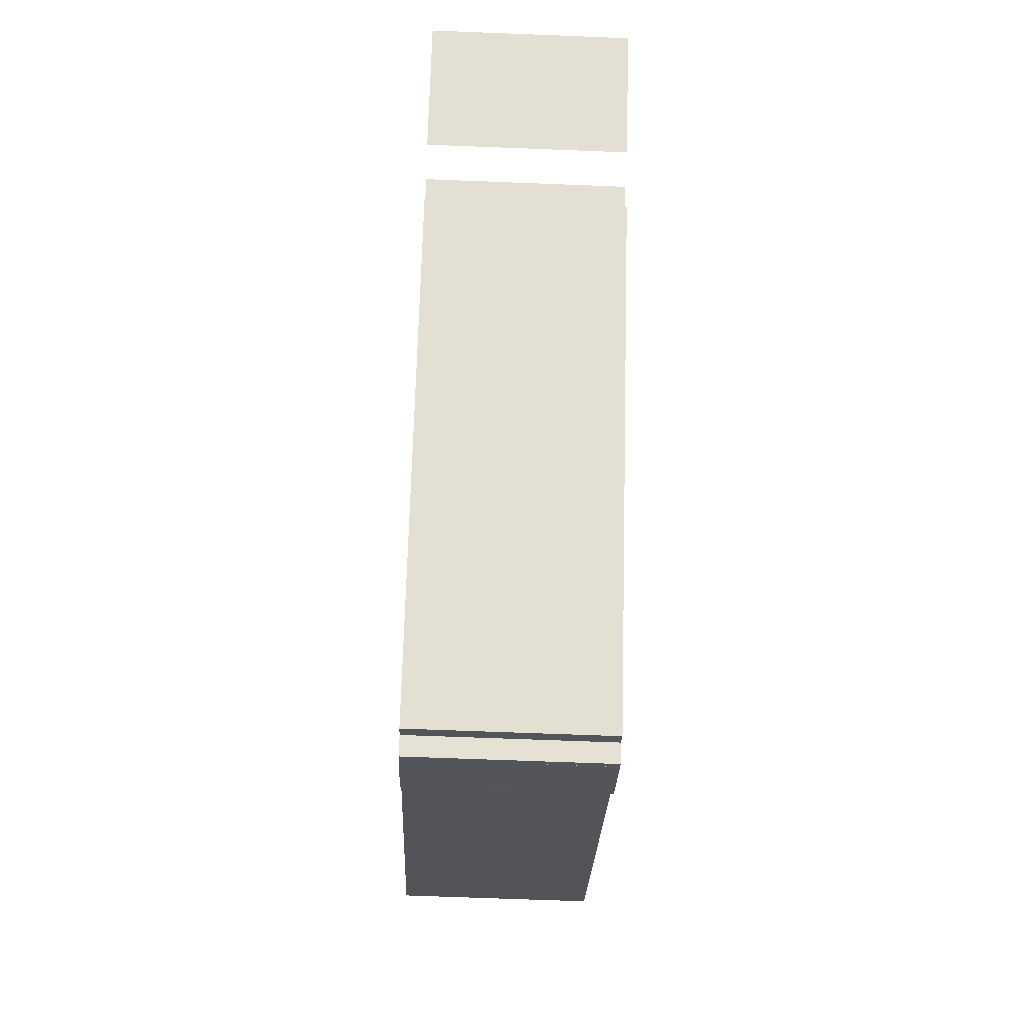
<metadata>
{"format":"obj","ext":"obj","renderer":"f3d","projection":"perspective","resolution":1024,"background":"white","views":[{"elev":-64.3,"azim":-92.3,"up":"+Z"}]}
</metadata>
<code>
v -4.009 1.443 2.354
v -4.392 1.443 2.793
v -4.392 -1.593 2.793
v -4.009 -1.593 2.354
v -4.392 -1.593 2.793
v -4.392 1.443 2.793
v -4.009 1.443 2.354
v -4.009 -1.593 2.354
g Wall4
f 1 2 3
f 1 3 4
f 5 6 7
f 5 7 8
f 1 7 6
f 1 6 2
f 5 8 4
f 5 4 3
f 1 4 8
f 1 8 7
f 5 3 2
f 5 2 6
v -4.302 1.443 2.098
v -4.009 1.443 2.354
v -4.009 -1.593 2.354
v -4.302 -1.593 2.098
v -4.009 -1.593 2.354
v -4.009 1.443 2.354
v -4.302 1.443 2.098
v -4.302 -1.593 2.098
g Wall5
f 9 10 11
f 9 11 12
f 13 14 15
f 13 15 16
f 9 15 14
f 9 14 10
f 13 16 12
f 13 12 11
f 9 12 16
f 9 16 15
f 13 11 10
f 13 10 14
v 1.575 1.443 -4.207
v 1.377 1.443 -3.97
v 1.377 -1.593 -3.97
v 1.575 -1.593 -4.207
v 1.377 -1.593 -3.97
v 1.377 1.443 -3.97
v 1.575 1.443 -4.207
v 1.575 -1.593 -4.207
g Wall6
f 17 18 19
f 17 19 20
f 21 22 23
f 21 23 24
f 17 23 22
f 17 22 18
f 21 24 20
f 21 20 19
f 17 20 24
f 17 24 23
f 21 19 18
f 21 18 22
v 1.377 1.443 -3.97
v 1.163 1.443 -4.157
v 1.163 -1.593 -4.157
v 1.377 -1.593 -3.97
v 1.163 -1.593 -4.157
v 1.163 1.443 -4.157
v 1.377 1.443 -3.97
v 1.377 -1.593 -3.97
g Wall7
f 25 26 27
f 25 27 28
f 29 30 31
f 29 31 32
f 25 31 30
f 25 30 26
f 29 32 28
f 29 28 27
f 25 28 32
f 25 32 31
f 29 27 26
f 29 26 30
v 2.505 1.443 7.468
v 2.685 1.443 7.596
v 2.685 -1.593 7.596
v 2.505 -1.593 7.468
v 2.685 -1.593 7.596
v 2.685 1.443 7.596
v 2.505 1.443 7.468
v 2.505 -1.593 7.468
g Wall8
f 33 34 35
f 33 35 36
f 37 38 39
f 37 39 40
f 33 39 38
f 33 38 34
f 37 40 36
f 37 36 35
f 33 36 40
f 33 40 39
f 37 35 34
f 37 34 38
v 2.466 1.443 -3.187
v 2.605 1.443 -3.346
v 2.605 -1.593 -3.346
v 2.466 -1.593 -3.187
v 2.605 -1.593 -3.346
v 2.605 1.443 -3.346
v 2.467 1.443 -3.187
v 2.467 -1.593 -3.187
g Wall9
f 41 42 43
f 41 43 44
f 45 46 47
f 45 47 48
f 41 47 46
f 41 46 42
f 45 48 44
f 45 44 43
f 41 44 48
f 41 48 47
f 45 43 42
f 45 42 46
v -1.975 1.443 5.305
v 1.479 1.443 8.322
v 1.479 -1.593 8.322
v -1.975 -1.593 5.305
v 1.479 -1.593 8.322
v 1.479 1.443 8.322
v -1.975 1.443 5.305
v -1.975 -1.593 5.305
g Wall15
f 49 50 51
f 49 51 52
f 53 54 55
f 53 55 56
f 49 55 54
f 49 54 50
f 53 56 52
f 53 52 51
f 49 52 56
f 49 56 55
f 53 51 50
f 53 50 54
v 2.685 1.443 7.596
v 7.933 1.443 1.588
v 7.933 -1.593 1.588
v 2.685 -1.593 7.596
v 7.933 -1.593 1.588
v 7.933 1.443 1.588
v 2.685 1.443 7.596
v 2.685 -1.593 7.596
g Wall1
f 57 58 59
f 57 59 60
f 61 62 63
f 61 63 64
f 57 63 62
f 57 62 58
f 61 64 60
f 61 60 59
f 57 60 64
f 57 64 63
f 61 59 58
f 61 58 62
v -4.917 1.443 2.853
v -6.278 1.443 4.41
v -6.278 -1.593 4.41
v -4.917 -1.593 2.853
v -6.278 -1.593 4.41
v -6.278 1.443 4.41
v -4.918 1.443 2.853
v -4.918 -1.593 2.853
g Wall2
f 65 66 67
f 65 67 68
f 69 70 71
f 69 71 72
f 65 71 70
f 65 70 66
f 69 72 68
f 69 68 67
f 65 68 72
f 65 72 71
f 69 67 66
f 69 66 70
v -3.543 1.443 3.998
v -1.975 1.443 5.305
v -1.975 -1.593 5.305
v -3.543 -1.593 3.998
v -1.975 -1.593 5.305
v -1.975 1.443 5.305
v -3.543 1.443 3.998
v -3.543 -1.593 3.998
g Wall3
f 73 74 75
f 73 75 76
f 77 78 79
f 77 79 80
f 73 79 78
f 73 78 74
f 77 80 76
f 77 76 75
f 73 76 80
f 73 80 79
f 77 75 74
f 77 74 78
v 1.163 1.443 -4.157
v -4.302 1.443 2.098
v -4.302 -1.593 2.098
v 1.163 -1.593 -4.157
v -4.302 -1.593 2.098
v -4.302 1.443 2.098
v 1.163 1.443 -4.157
v 1.163 -1.593 -4.157
g Wall0
f 81 82 83
f 81 83 84
f 85 86 87
f 85 87 88
f 81 87 86
f 81 86 82
f 85 88 84
f 85 84 83
f 81 84 88
f 81 88 87
f 85 83 82
f 85 82 86
v 2.428 0.867 -3.495
v 1.672 0.867 -4.126
v 1.672 -1.593 -4.126
v 2.428 -1.593 -3.495
v 1.673 -1.593 -4.126
v 1.673 0.867 -4.126
v 2.428 0.867 -3.495
v 2.428 -1.593 -3.495
g Door0
f 89 90 91
f 89 91 92
f 93 94 95
f 93 95 96
f 89 95 94
f 89 94 90
f 93 96 92
f 93 92 91
f 89 92 96
f 89 96 95
f 93 91 90
f 93 90 94
v 2.605 1.443 -3.346
v 1.575 1.443 -4.207
v 1.575 -1.593 -4.207
v 2.605 -1.593 -3.346
v 1.575 -1.593 -4.207
v 1.575 1.443 -4.207
v 2.605 1.443 -3.346
v 2.605 -1.593 -3.346
g Wall10
f 97 98 99
f 97 99 100
f 101 102 103
f 101 103 104
f 97 103 102
f 97 102 98
f 101 104 100
f 101 100 99
f 97 100 104
f 97 104 103
f 101 99 98
f 101 98 102
v 1.479 1.443 8.322
v 2.505 1.443 7.468
v 2.505 -1.593 7.468
v 1.479 -1.593 8.322
v 2.505 -1.593 7.468
v 2.505 1.443 7.468
v 1.479 1.443 8.322
v 1.479 -1.593 8.322
g Wall11
f 105 106 107
f 105 107 108
f 109 110 111
f 109 111 112
f 105 111 110
f 105 110 106
f 109 112 108
f 109 108 107
f 105 108 112
f 105 112 111
f 109 107 106
f 109 106 110
v 2.306 1.443 7.634
v 2.685 1.443 7.596
v 2.685 -1.593 7.596
v 2.306 -1.593 7.634
v 2.685 -1.593 7.596
v 2.685 1.443 7.596
v 2.306 1.443 7.634
v 2.306 -1.593 7.634
g Wall12
f 113 114 115
f 113 115 116
f 117 118 119
f 117 119 120
f 113 119 118
f 113 118 114
f 117 120 116
f 117 116 115
f 113 116 120
f 113 120 119
f 117 115 114
f 117 114 118
v -2.26 1.443 5.489
v -1.975 1.443 5.305
v -1.975 -1.593 5.305
v -2.26 -1.593 5.489
v -1.975 -1.593 5.305
v -1.975 1.443 5.305
v -2.26 1.443 5.489
v -2.26 -1.593 5.489
g Wall13
f 121 122 123
f 121 123 124
f 125 126 127
f 125 127 128
f 121 127 126
f 121 126 122
f 125 128 124
f 125 124 123
f 121 124 128
f 121 128 127
f 125 123 122
f 125 122 126
v 7.933 1.443 1.588
v 2.466 1.443 -3.187
v 2.466 -1.593 -3.187
v 7.933 -1.593 1.588
v 2.467 -1.593 -3.187
v 2.467 1.443 -3.187
v 7.933 1.443 1.588
v 7.933 -1.593 1.588
g Wall14
f 129 130 131
f 129 131 132
f 133 134 135
f 133 135 136
f 129 135 134
f 129 134 130
f 133 136 132
f 133 132 131
f 129 132 136
f 129 136 135
f 133 131 130
f 133 130 134
v 2.432 -0.5544 1.729
v 1.927 -0.5544 1.941
v 1.927 -1.593 1.941
v 2.432 -1.593 1.729
v 1.691 -1.593 1.378
v 1.691 -0.5544 1.378
v 2.196 -0.5544 1.167
v 2.196 -1.593 1.167
g Chair0
f 137 138 139
f 137 139 140
f 141 142 143
f 141 143 144
f 137 143 142
f 137 142 138
f 141 144 140
f 141 140 139
f 137 140 144
f 137 144 143
f 141 139 138
f 141 138 142
v 2.098 -0.7133 5.909
v 2.435 -0.7133 5.514
v 2.435 -1.593 5.514
v 2.098 -1.593 5.909
v 2.89 -1.593 5.903
v 2.89 -0.7133 5.903
v 2.552 -0.7133 6.298
v 2.552 -1.593 6.298
g Chair1
f 145 146 147
f 145 147 148
f 149 150 151
f 149 151 152
f 145 151 150
f 145 150 146
f 149 152 148
f 149 148 147
f 145 148 152
f 145 152 151
f 149 147 146
f 149 146 150
v 2.986 -0.4538 2.873
v 2.385 -0.4538 2.795
v 2.385 -1.593 2.795
v 2.986 -1.593 2.873
v 2.473 -1.593 2.111
v 2.473 -0.4538 2.111
v 3.074 -0.4538 2.188
v 3.074 -1.593 2.188
g Chair10
f 153 154 155
f 153 155 156
f 157 158 159
f 157 159 160
f 153 159 158
f 153 158 154
f 157 160 156
f 157 156 155
f 153 156 160
f 153 160 159
f 157 155 154
f 157 154 158
v 5.459 -0.5532 1.477
v 5.8 -0.5532 1.932
v 5.8 -1.593 1.932
v 5.459 -1.593 1.477
v 5.302 -1.593 2.305
v 5.302 -0.5532 2.305
v 4.961 -0.5532 1.85
v 4.961 -1.593 1.85
g Chair11
f 161 162 163
f 161 163 164
f 165 166 167
f 165 167 168
f 161 167 166
f 161 166 162
f 165 168 164
f 165 164 163
f 161 164 168
f 161 168 167
f 165 163 162
f 165 162 166
v 3.247 -0.5907 -0.6332
v 2.82 -0.5907 -0.2587
v 2.82 -1.593 -0.2587
v 3.247 -1.593 -0.6332
v 2.389 -1.593 -0.75
v 2.389 -0.5907 -0.75
v 2.817 -0.5907 -1.125
v 2.817 -1.593 -1.125
g Chair12
f 169 170 171
f 169 171 172
f 173 174 175
f 173 175 176
f 169 175 174
f 169 174 170
f 173 176 172
f 173 172 171
f 169 172 176
f 169 176 175
f 173 171 170
f 173 170 174
v 0.7748 -0.7207 3.439
v 0.4984 -0.7207 3.948
v 0.4984 -1.593 3.948
v 0.7748 -1.593 3.439
v -0.03548 -1.593 3.658
v -0.03548 -0.7207 3.658
v 0.2409 -0.7207 3.149
v 0.2409 -1.593 3.149
g Chair13
f 177 178 179
f 177 179 180
f 181 182 183
f 181 183 184
f 177 183 182
f 177 182 178
f 181 184 180
f 181 180 179
f 177 180 184
f 177 184 183
f 181 179 178
f 181 178 182
v 1.756 -0.8447 3.639
v 1.387 -0.8447 4.062
v 1.387 -1.593 4.062
v 1.756 -1.593 3.639
v 0.9276 -1.593 3.661
v 0.9276 -0.8447 3.661
v 1.297 -0.8447 3.238
v 1.297 -1.593 3.238
g Chair14
f 185 186 187
f 185 187 188
f 189 190 191
f 189 191 192
f 185 191 190
f 185 190 186
f 189 192 188
f 189 188 187
f 185 188 192
f 185 192 191
f 189 187 186
f 189 186 190
v 0.2241 -0.5964 1.733
v 0.5672 -0.5964 2.173
v 0.5672 -1.593 2.173
v 0.2241 -1.593 1.733
v 0.08226 -1.593 2.551
v 0.08226 -0.5964 2.551
v -0.2609 -0.5964 2.11
v -0.2609 -1.593 2.11
g Chair2
f 193 194 195
f 193 195 196
f 197 198 199
f 197 199 200
f 193 199 198
f 193 198 194
f 197 200 196
f 197 196 195
f 193 196 200
f 193 200 199
f 197 195 194
f 197 194 198
v 3.737 -0.5892 4.7
v 3.471 -0.5892 5.096
v 3.471 -1.593 5.096
v 3.737 -1.593 4.7
v 3.021 -1.593 4.794
v 3.021 -0.5892 4.794
v 3.287 -0.5892 4.398
v 3.287 -1.593 4.398
g Chair3
f 201 202 203
f 201 203 204
f 205 206 207
f 205 207 208
f 201 207 206
f 201 206 202
f 205 208 204
f 205 204 203
f 201 204 208
f 201 208 207
f 205 203 202
f 205 202 206
v 0.3662 -0.9383 6.875
v -0.04253 -0.9383 6.518
v -0.04253 -1.593 6.518
v 0.3662 -1.593 6.875
v 0.3609 -1.593 6.057
v 0.3609 -0.9383 6.057
v 0.7696 -0.9383 6.414
v 0.7696 -1.593 6.414
g Chair4
f 209 210 211
f 209 211 212
f 213 214 215
f 213 215 216
f 209 215 214
f 209 214 210
f 213 216 212
f 213 212 211
f 209 212 216
f 209 216 215
f 213 211 210
f 213 210 214
v 0.9813 -0.4476 6.682
v 1.298 -0.4476 6.104
v 1.298 -1.593 6.104
v 0.9813 -1.593 6.682
v 1.983 -1.593 6.479
v 1.983 -0.4476 6.479
v 1.665 -0.4476 7.057
v 1.665 -1.593 7.057
g Chair5
f 217 218 219
f 217 219 220
f 221 222 223
f 221 223 224
f 217 223 222
f 217 222 218
f 221 224 220
f 221 220 219
f 217 220 224
f 217 224 223
f 221 219 218
f 221 218 222
v -2.606 -0.9332 3.525
v -2.224 -0.9332 3.066
v -2.224 -1.593 3.066
v -2.606 -1.593 3.525
v -1.68 -1.593 3.519
v -1.68 -0.9332 3.519
v -2.063 -0.9332 3.978
v -2.063 -1.593 3.978
g Chair6
f 225 226 227
f 225 227 228
f 229 230 231
f 229 231 232
f 225 231 230
f 225 230 226
f 229 232 228
f 229 228 227
f 225 228 232
f 225 232 231
f 229 227 226
f 229 226 230
v 3.649 -0.9755 0.1105
v 4.117 -0.9755 0.5191
v 4.117 -1.593 0.5191
v 3.649 -1.593 0.1105
v 3.629 -1.593 1.077
v 3.629 -0.9755 1.077
v 3.161 -0.9755 0.6686
v 3.161 -1.593 0.6686
g Chair7
f 233 234 235
f 233 235 236
f 237 238 239
f 237 239 240
f 233 239 238
f 233 238 234
f 237 240 236
f 237 236 235
f 233 236 240
f 233 240 239
f 237 235 234
f 237 234 238
v 5.459 -0.8821 3.57
v 5.051 -0.8821 4.038
v 5.051 -1.593 4.038
v 5.459 -1.593 3.57
v 4.514 -1.593 3.569
v 4.514 -0.8821 3.569
v 4.923 -0.8821 3.101
v 4.923 -1.593 3.101
g Chair8
f 241 242 243
f 241 243 244
f 245 246 247
f 245 247 248
f 241 247 246
f 241 246 242
f 245 248 244
f 245 244 243
f 241 244 248
f 241 248 247
f 245 243 242
f 245 242 246
v 3.522 -0.9042 -0.9245
v 3.18 -0.9042 -0.5331
v 3.18 -1.593 -0.5331
v 3.522 -1.593 -0.9245
v 2.771 -1.593 -0.8906
v 2.771 -0.9042 -0.8906
v 3.113 -0.9042 -1.282
v 3.113 -1.593 -1.282
g Chair9
f 249 250 251
f 249 251 252
f 253 254 255
f 253 255 256
f 249 255 254
f 249 254 250
f 253 256 252
f 253 252 251
f 249 252 256
f 249 256 255
f 253 251 250
f 253 250 254
v -3.438 -0.7993 2.073
v -3.825 -0.7993 2.515
v -3.825 -1.593 2.515
v -3.438 -1.593 2.073
v -4.302 -1.593 2.098
v -4.302 -0.7993 2.098
v -3.916 -0.7993 1.656
v -3.916 -1.593 1.656
g Refrigerator0
f 257 258 259
f 257 259 260
f 261 262 263
f 261 263 264
f 257 263 262
f 257 262 258
f 261 264 260
f 261 260 259
f 257 260 264
f 257 264 263
f 261 259 258
f 261 258 262
v -2.503 0.3184 4.379
v -1.852 0.3184 4.922
v -1.852 -0.3347 4.922
v -2.503 -0.3347 4.379
v -2.091 -0.3347 5.208
v -2.091 0.3184 5.208
v -2.742 0.3184 4.666
v -2.742 -0.3347 4.666
g Storage0
f 265 266 267
f 265 267 268
f 269 270 271
f 269 271 272
f 265 271 270
f 265 270 266
f 269 272 268
f 269 268 267
f 265 268 272
f 265 272 271
f 269 267 266
f 269 266 270
v 1.133 0.2104 -1.756
v 1.832 0.2104 -2.556
v 1.832 -1.593 -2.556
v 1.133 -1.593 -1.756
v 2.202 -1.593 -2.232
v 2.202 0.2104 -2.232
v 1.503 0.2104 -1.433
v 1.503 -1.593 -1.433
g Storage1
f 273 274 275
f 273 275 276
f 277 278 279
f 277 279 280
f 273 279 278
f 273 278 274
f 277 280 276
f 277 276 275
f 273 276 280
f 273 280 279
f 277 275 274
f 277 274 278
v 5.348 -0.7696 3.161
v 6.165 -0.7696 2.227
v 6.165 -1.593 2.227
v 5.348 -1.593 3.161
v 6.68 -1.593 2.677
v 6.68 -0.7696 2.677
v 5.864 -0.7696 3.611
v 5.864 -1.593 3.611
g Storage2
f 281 282 283
f 281 283 284
f 285 286 287
f 285 287 288
f 281 287 286
f 281 286 282
f 285 288 284
f 285 284 283
f 281 284 288
f 281 288 287
f 285 283 282
f 285 282 286
v 6.708 0.373 1.421
v 5.387 0.373 0.2675
v 5.387 -0.2954 0.2675
v 6.708 -0.2954 1.421
v 5.695 -0.2954 -0.08526
v 5.695 0.373 -0.08526
v 7.016 0.373 1.069
v 7.016 -0.2954 1.069
g Storage3
f 289 290 291
f 289 291 292
f 293 294 295
f 293 295 296
f 289 295 294
f 289 294 290
f 293 296 292
f 293 292 291
f 289 292 296
f 289 296 295
f 293 291 290
f 293 290 294
v 6.56 -0.7458 1.669
v 5.706 -0.7458 0.9223
v 5.706 -1.593 0.9223
v 6.56 -1.593 1.669
v 6.157 -1.593 0.4054
v 6.157 -0.7458 0.4054
v 7.012 -0.7458 1.152
v 7.012 -1.593 1.152
g Storage4
f 297 298 299
f 297 299 300
f 301 302 303
f 301 303 304
f 297 303 302
f 297 302 298
f 301 304 300
f 301 300 299
f 297 300 304
f 297 304 303
f 301 299 298
f 301 298 302
v 3.896 0.1678 -1.135
v 3.258 0.1678 -1.692
v 3.258 -0.2959 -1.692
v 3.896 -0.2959 -1.135
v 3.523 -0.2959 -1.995
v 3.523 0.1678 -1.995
v 4.161 0.1678 -1.438
v 4.161 -0.2959 -1.438
g Storage5
f 305 306 307
f 305 307 308
f 309 310 311
f 309 311 312
f 305 311 310
f 305 310 306
f 309 312 308
f 309 308 307
f 305 308 312
f 305 312 311
f 309 307 306
f 309 306 310
v -0.2598 0.3829 6.269
v 1.018 0.3829 7.385
v 1.018 -0.3716 7.385
v -0.2598 -0.3716 6.269
v 0.7531 -0.3716 7.688
v 0.7531 0.3829 7.688
v -0.5246 0.3829 6.572
v -0.5246 -0.3716 6.572
g Storage6
f 313 314 315
f 313 315 316
f 317 318 319
f 317 319 320
f 313 319 318
f 313 318 314
f 317 320 316
f 317 316 315
f 313 316 320
f 313 320 319
f 317 315 314
f 317 314 318
v 3.356 -0.8247 1.06
v 2.537 -0.8247 0.3443
v 2.537 -1.593 0.3443
v 3.356 -1.593 1.06
v 3.244 -1.593 -0.4647
v 3.244 -0.8247 -0.4647
v 4.063 -0.8247 0.251
v 4.063 -1.593 0.251
g Table0
f 321 322 323
f 321 323 324
f 325 326 327
f 325 327 328
f 321 327 326
f 321 326 322
f 325 328 324
f 325 324 323
f 321 324 328
f 321 328 327
f 325 323 322
f 325 322 326
v -2.961 -0.7718 3.541
v -1.603 -0.7718 4.673
v -1.603 -1.593 4.673
v -2.961 -1.593 3.541
v -2.066 -1.593 5.229
v -2.066 -0.7718 5.229
v -3.424 -0.7718 4.096
v -3.424 -1.593 4.096
g Table1
f 329 330 331
f 329 331 332
f 333 334 335
f 333 335 336
f 329 335 334
f 329 334 330
f 333 336 332
f 333 332 331
f 329 332 336
f 329 336 335
f 333 331 330
f 333 330 334
v 0.7155 -0.7174 0.9107
v 1.923 -0.7174 1.966
v 1.923 -1.593 1.966
v 0.7155 -1.593 0.9107
v 1.377 -1.593 2.592
v 1.377 -0.7174 2.592
v 0.1689 -0.7174 1.536
v 0.1689 -1.593 1.536
g Table10
f 337 338 339
f 337 339 340
f 341 342 343
f 341 343 344
f 337 343 342
f 337 342 338
f 341 344 340
f 341 340 339
f 337 340 344
f 337 344 343
f 341 339 338
f 341 338 342
v 2.154 -0.6612 3.934
v 0.9514 -0.6612 2.884
v 0.9514 -1.593 2.884
v 2.154 -1.593 3.934
v 1.607 -1.593 2.134
v 1.607 -0.6612 2.134
v 2.809 -0.6612 3.185
v 2.809 -1.593 3.185
g Table2
f 345 346 347
f 345 347 348
f 349 350 351
f 349 351 352
f 345 351 350
f 345 350 346
f 349 352 348
f 349 348 347
f 345 348 352
f 345 352 351
f 349 347 346
f 349 346 350
v 5.934 -0.6915 2.437
v 6.928 -0.6915 1.3
v 6.928 -1.593 1.3
v 5.934 -1.593 2.437
v 7.547 -1.593 1.841
v 7.547 -0.6915 1.841
v 6.554 -0.6915 2.978
v 6.554 -1.593 2.978
g Table3
f 353 354 355
f 353 355 356
f 357 358 359
f 357 359 360
f 353 359 358
f 353 358 354
f 357 360 356
f 357 356 355
f 353 356 360
f 353 360 359
f 357 355 354
f 357 354 358
v 4.36 -0.708 4.124
v 5.452 -0.708 2.874
v 5.452 -1.593 2.874
v 4.36 -1.593 4.124
v 6.006 -1.593 3.358
v 6.006 -0.708 3.358
v 4.914 -0.708 4.608
v 4.914 -1.593 4.608
g Table4
f 361 362 363
f 361 363 364
f 365 366 367
f 365 367 368
f 361 367 366
f 361 366 362
f 365 368 364
f 365 364 363
f 361 364 368
f 361 368 367
f 365 363 362
f 365 362 366
v 2.814 -0.7355 -1.507
v 2.197 -0.7355 -0.8006
v 2.197 -1.593 -0.8006
v 2.814 -1.593 -1.507
v 1.584 -1.593 -1.336
v 1.584 -0.7355 -1.336
v 2.202 -0.7355 -2.042
v 2.202 -1.593 -2.042
g Table5
f 369 370 371
f 369 371 372
f 373 374 375
f 373 375 376
f 369 375 374
f 369 374 370
f 373 376 372
f 373 372 371
f 369 372 376
f 369 376 375
f 373 371 370
f 373 370 374
v -1.664 -0.7718 3.113
v -2.46 -0.7718 4.068
v -2.46 -1.593 4.068
v -1.664 -1.593 3.113
v -3.169 -1.593 3.476
v -3.169 -0.7718 3.476
v -2.373 -0.7718 2.521
v -2.373 -1.593 2.521
g Table6
f 377 378 379
f 377 379 380
f 381 382 383
f 381 383 384
f 377 383 382
f 377 382 378
f 381 384 380
f 381 380 379
f 377 380 384
f 377 384 383
f 381 379 378
f 381 378 382
v 5.832 -0.6943 1.014
v 4.708 -0.6943 0.03134
v 4.708 -1.593 0.03134
v 5.832 -1.593 1.014
v 5.218 -1.593 -0.5531
v 5.218 -0.6943 -0.5531
v 6.343 -0.6943 0.4293
v 6.343 -1.593 0.4293
g Table7
f 385 386 387
f 385 387 388
f 389 390 391
f 389 391 392
f 385 391 390
f 385 390 386
f 389 392 388
f 389 388 387
f 385 388 392
f 385 392 391
f 389 387 386
f 389 386 390
v 0.008403 -0.7782 6.034
v 0.8397 -0.7782 6.76
v 0.8397 -1.593 6.76
v 0.008403 -1.593 6.034
v 0.3423 -1.593 7.329
v 0.3423 -0.7782 7.329
v -0.4891 -0.7782 6.603
v -0.4891 -1.593 6.603
g Table8
f 393 394 395
f 393 395 396
f 397 398 399
f 397 399 400
f 393 399 398
f 393 398 394
f 397 400 396
f 397 396 395
f 393 396 400
f 393 400 399
f 397 395 394
f 397 394 398
v 4.357 -0.7355 -0.1921
v 2.275 -0.7355 -2.011
v 2.275 -1.593 -2.011
v 4.357 -1.593 -0.1921
v 2.835 -1.593 -2.652
v 2.835 -0.7355 -2.652
v 4.917 -0.7355 -0.8335
v 4.917 -1.593 -0.8335
g Table9
f 401 402 403
f 401 403 404
f 405 406 407
f 405 407 408
f 401 407 406
f 401 406 402
f 405 408 404
f 405 404 403
f 401 404 408
f 401 408 407
f 405 403 402
f 405 402 406
v 3.722 0.9281 6.104
v 4.392 0.9281 5.337
v 4.392 0.6474 5.337
v 3.722 0.6474 6.104
v 4.468 0.6474 5.403
v 4.468 0.9281 5.403
v 3.797 0.9281 6.17
v 3.797 0.6474 6.17
g Television0
f 409 410 411
f 409 411 412
f 413 414 415
f 413 415 416
f 409 415 414
f 409 414 410
f 413 416 412
f 413 412 411
f 409 412 416
f 409 416 415
f 413 411 410
f 413 410 414
v 2.659 0.01961 6.696
v 3.532 0.01961 5.696
v 3.532 -0.7896 5.696
v 2.659 -0.7896 6.696
v 3.608 -0.7896 5.762
v 3.608 0.01961 5.762
v 2.734 0.01961 6.762
v 2.734 -0.7896 6.762
g Television1
f 417 418 419
f 417 419 420
f 421 422 423
f 421 423 424
f 417 423 422
f 417 422 418
f 421 424 420
f 421 420 419
f 417 420 424
f 417 424 423
f 421 419 418
f 421 418 422
v -1.723 0.1449 5.154
v -0.7339 0.1449 6.018
v -0.7339 -0.6619 6.018
v -1.723 -0.6619 5.154
v -0.7997 -0.6619 6.093
v -0.7997 0.1449 6.093
v -1.789 0.1449 5.229
v -1.789 -0.6619 5.229
g Television2
f 425 426 427
f 425 427 428
f 429 430 431
f 429 431 432
f 425 431 430
f 425 430 426
f 429 432 428
f 429 428 427
f 425 428 432
f 425 432 431
f 429 427 426
f 429 426 430
v 5.797 0.9281 3.896
v 6.482 0.9281 3.112
v 6.482 0.6235 3.112
v 5.797 0.6235 3.896
v 6.55 0.6235 3.172
v 6.55 0.9281 3.172
v 5.865 0.9281 3.955
v 5.865 0.6235 3.955
g Television3
f 433 434 435
f 433 435 436
f 437 438 439
f 437 439 440
f 433 439 438
f 433 438 434
f 437 440 436
f 437 436 435
f 433 436 440
f 433 440 439
f 437 435 434
f 437 434 438

</code>
